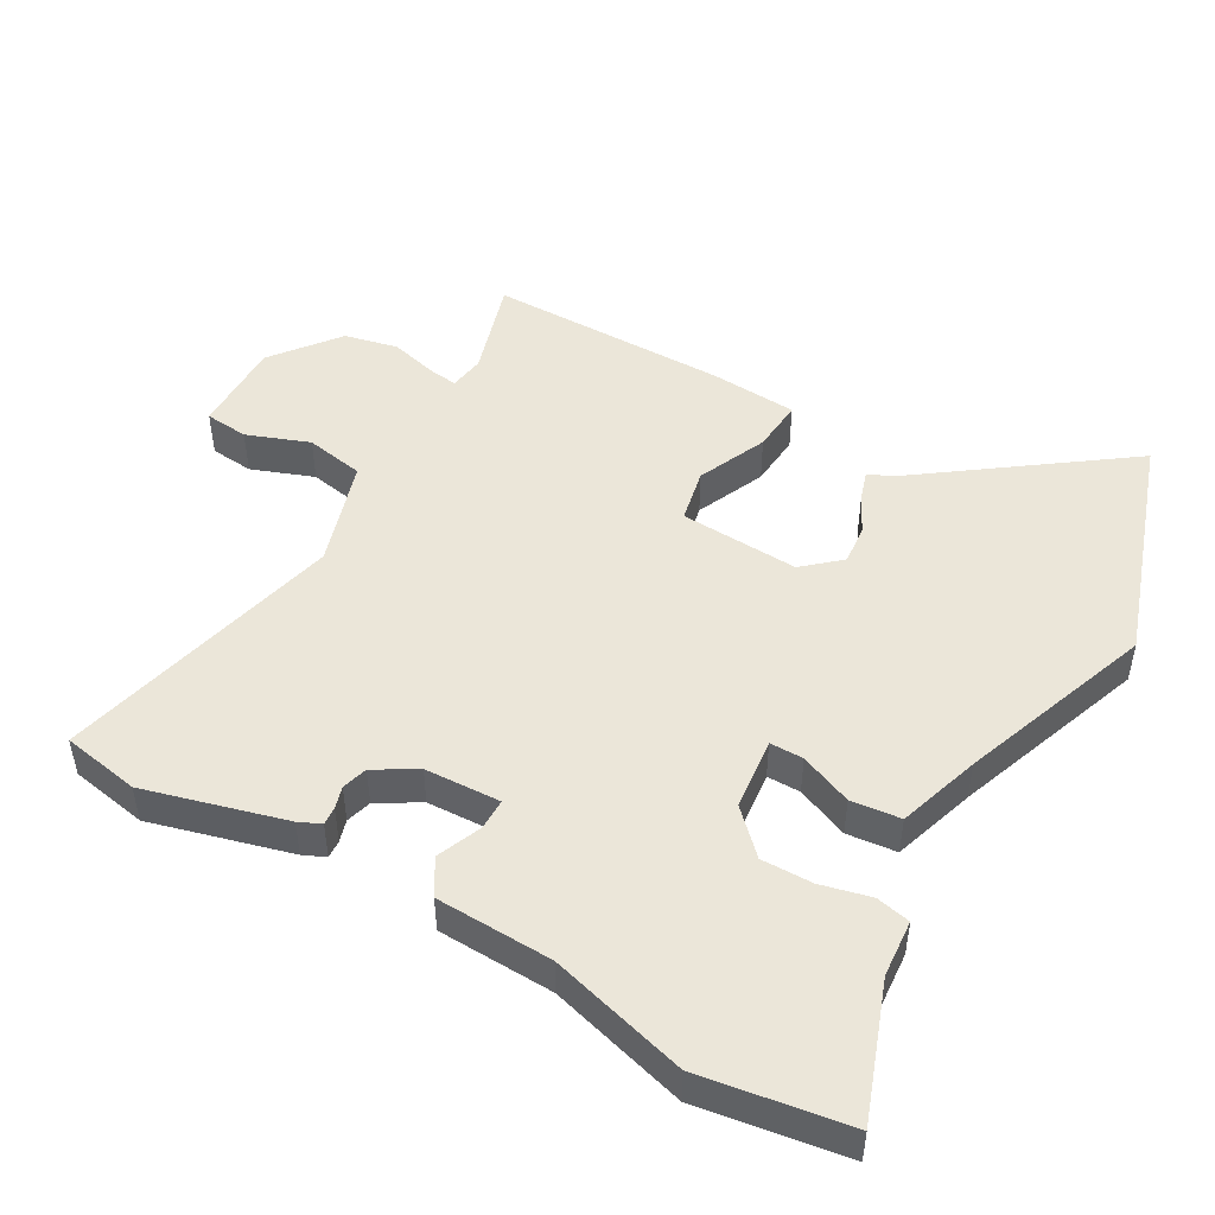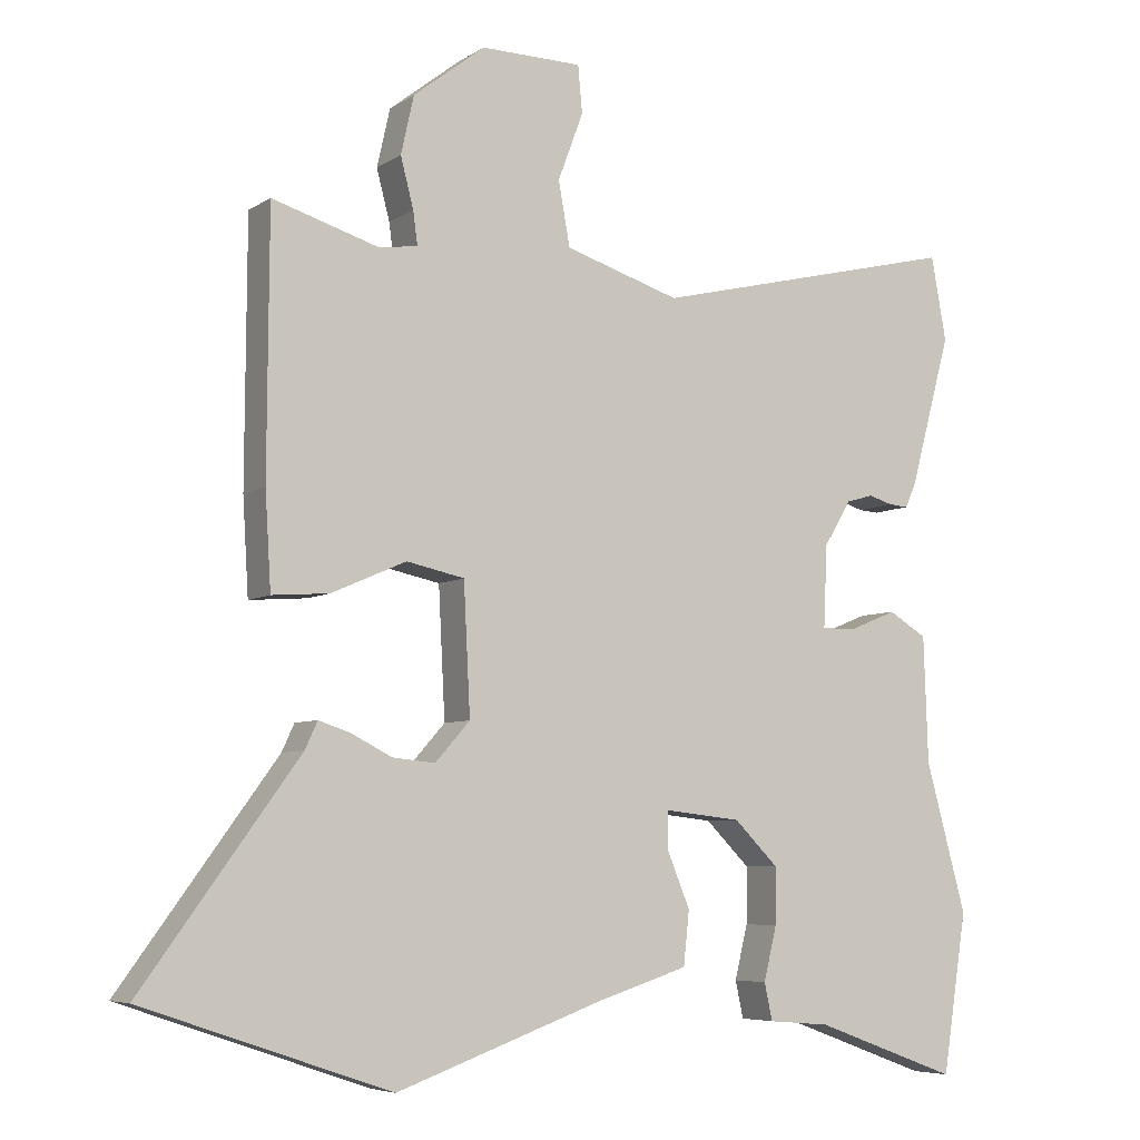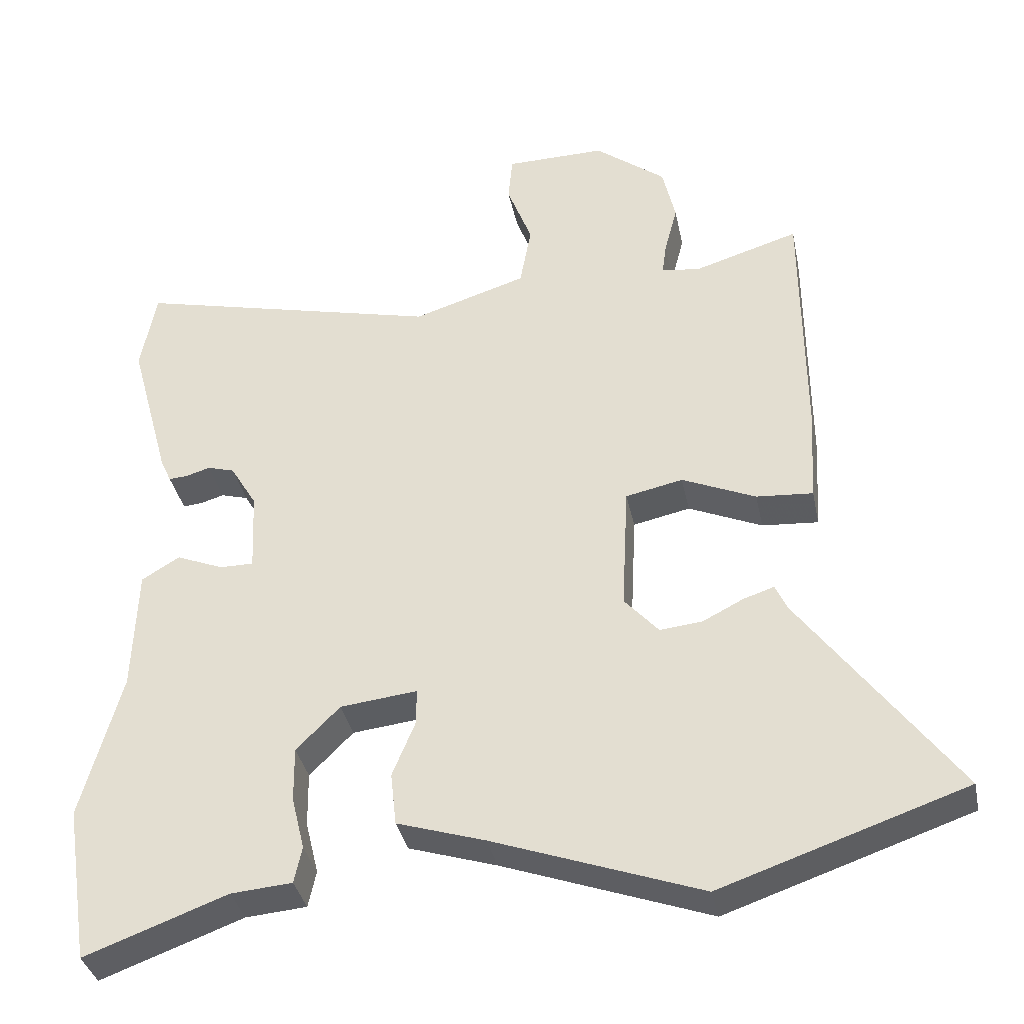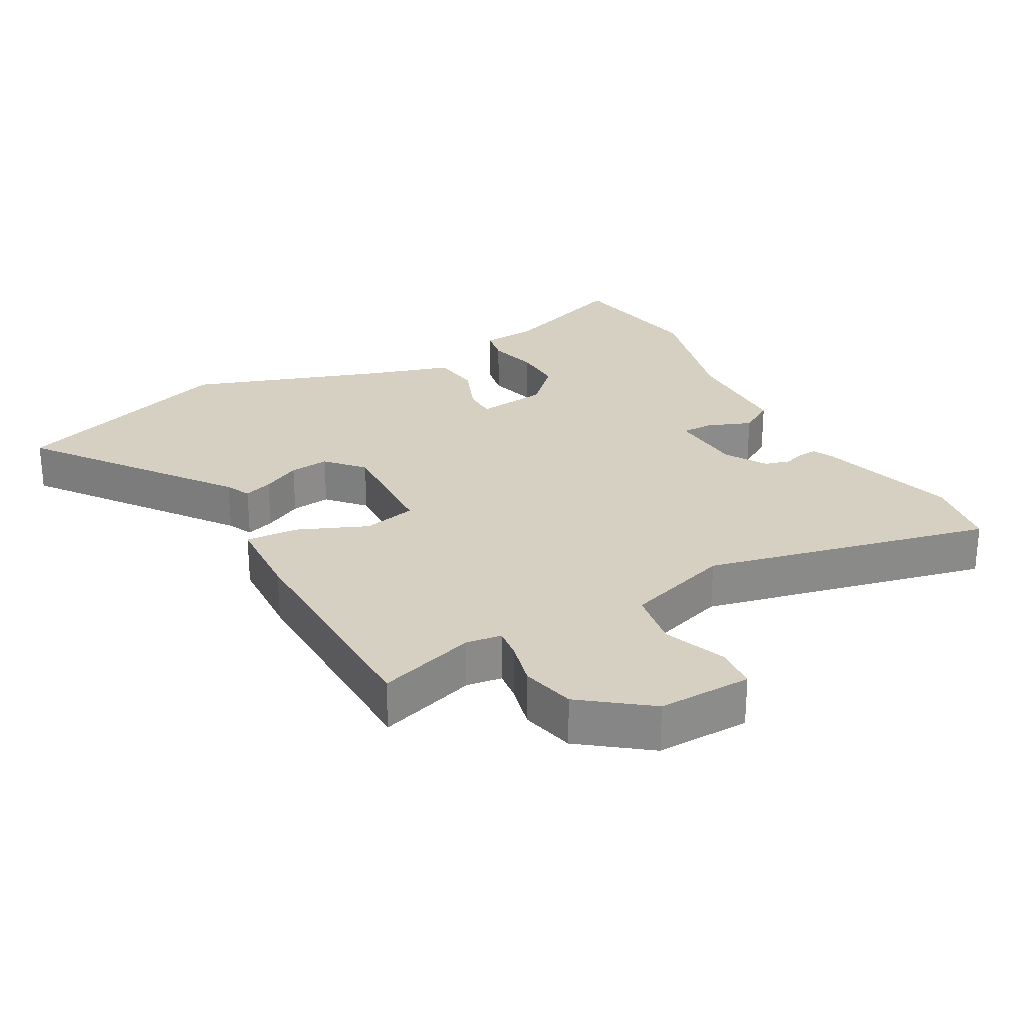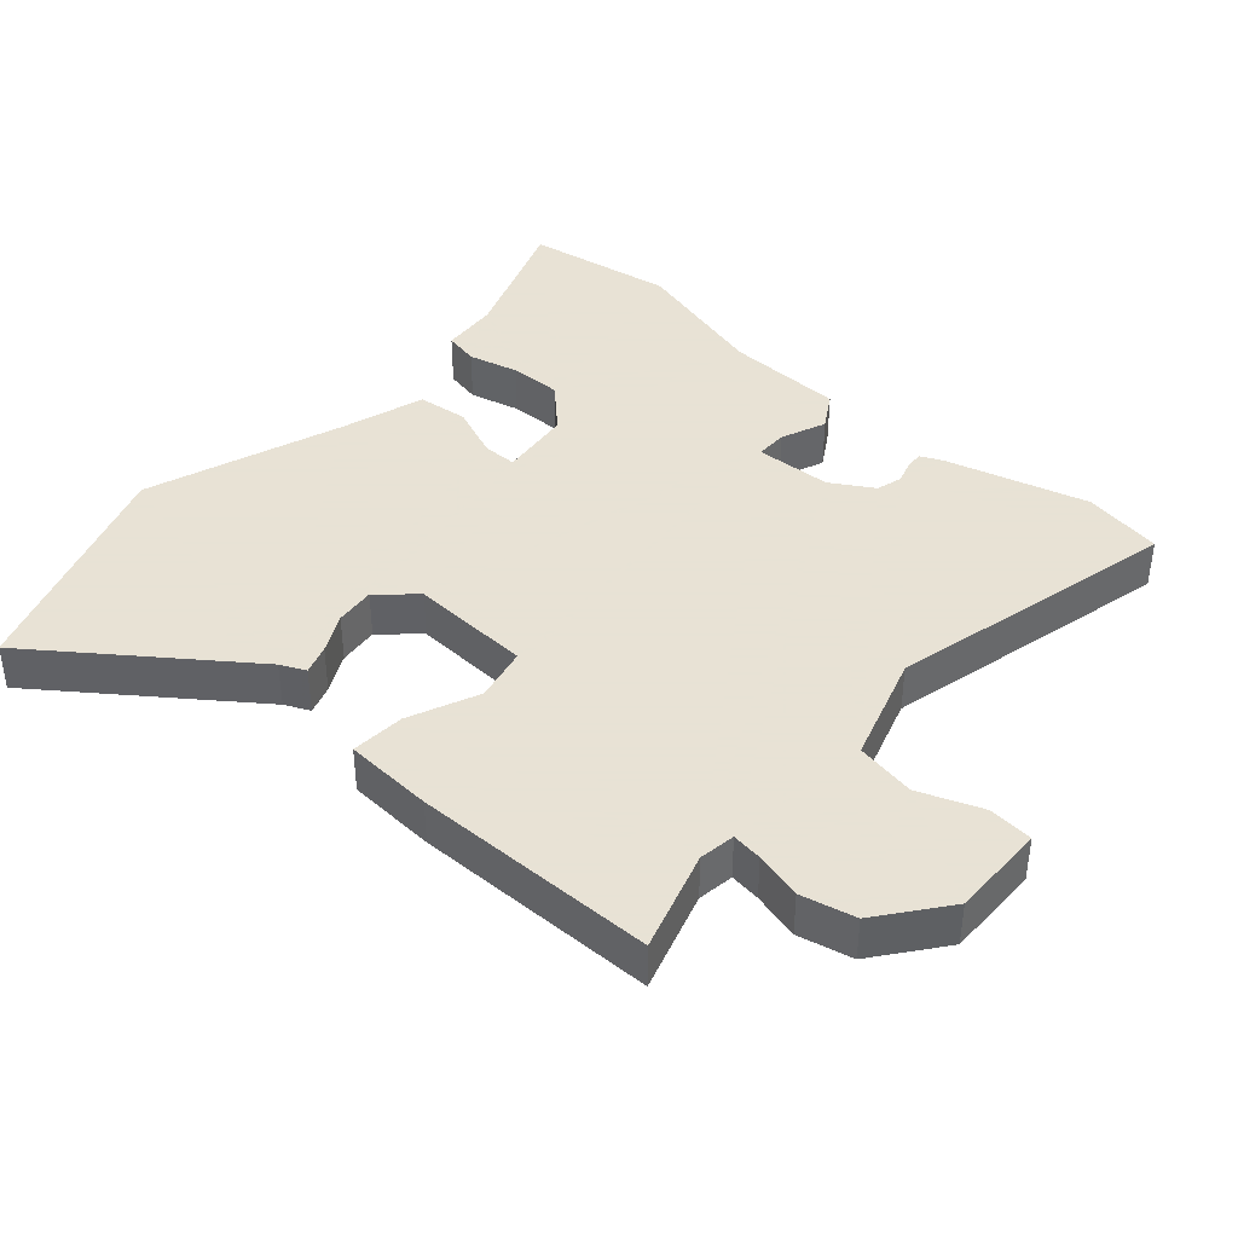
<metadata>
{"format":"obj","ext":"obj","renderer":"f3d","projection":"perspective","resolution":1024,"background":"white","views":[{"elev":48.4,"azim":119.8,"up":"+Y"},{"elev":-6.2,"azim":-29.5,"up":"+Z"},{"elev":-36.3,"azim":-168.4,"up":"+Z"},{"elev":26.5,"azim":-29.6,"up":"+Y"},{"elev":40.6,"azim":-48.7,"up":"+Y"}]}
</metadata>
<code>
v -0.342 0.07 -0.554
v -0.683 0.07 -0.438
v -0.467 0.07 -0.142
v -0.45 0.07 -0.105
v -0.407 0.07 -0.119
v -0.35 0.07 -0.148
v -0.291 0.07 -0.154
v -0.243 0.07 -0.1
v -0.252 0.07 0.078
v -0.332 0.07 0.095
v -0.435 0.07 0.05
v -0.514 0.07 0.044
v -0.522 0.07 0.175
v -0.52 0.07 0.532
v -0.373 0.07 0.487
v -0.32 0.07 0.495
v -0.326 0.07 0.54
v -0.344 0.07 0.609
v -0.326 0.07 0.689
v -0.227 0.07 0.766
v -0.087 0.07 0.764
v -0.081 0.07 0.699
v -0.116 0.07 0.606
v -0.1 0.07 0.518
v 0.059 0.07 0.468
v 0.487 0.07 0.571
v 0.508 0.07 0.455
v 0.451 0.07 0.246
v 0.436 0.07 0.213
v 0.409 0.07 0.215
v 0.376 0.07 0.225
v 0.338 0.07 0.214
v 0.301 0.07 0.152
v 0.296 0.07 0.039
v 0.343 0.07 0.039
v 0.409 0.07 0.066
v 0.462 0.07 0.034
v 0.468 0.07 -0.14
v 0.524 0.07 -0.345
v 0.49 0.07 -0.564
v 0.291 0.07 -0.491
v 0.206 0.07 -0.484
v 0.195 0.07 -0.433
v 0.213 0.07 -0.359
v 0.214 0.07 -0.282
v 0.153 0.07 -0.221
v 0.046 0.07 -0.209
v 0.046 0.07 -0.259
v 0.078 0.07 -0.337
v 0.07 0.07 -0.411
v -0.053 0.07 -0.45
v -0.342 0 -0.554
v -0.683 0 -0.438
v -0.467 0 -0.142
v -0.45 0 -0.105
v -0.407 0 -0.119
v -0.35 0 -0.148
v -0.291 0 -0.154
v -0.243 0 -0.1
v -0.252 0 0.078
v -0.332 0 0.095
v -0.435 0 0.05
v -0.514 0 0.044
v -0.522 0 0.175
v -0.52 0 0.532
v -0.373 0 0.487
v -0.32 0 0.495
v -0.326 0 0.54
v -0.344 0 0.609
v -0.326 0 0.689
v -0.227 0 0.766
v -0.087 0 0.764
v -0.081 0 0.699
v -0.116 0 0.606
v -0.1 0 0.518
v 0.059 0 0.468
v 0.487 0 0.571
v 0.508 0 0.455
v 0.451 0 0.246
v 0.436 0 0.213
v 0.409 0 0.215
v 0.376 0 0.225
v 0.338 0 0.214
v 0.301 0 0.152
v 0.296 0 0.039
v 0.343 0 0.039
v 0.409 0 0.066
v 0.462 0 0.034
v 0.468 0 -0.14
v 0.524 0 -0.345
v 0.49 0 -0.564
v 0.291 0 -0.491
v 0.206 0 -0.484
v 0.195 0 -0.433
v 0.213 0 -0.359
v 0.214 0 -0.282
v 0.153 0 -0.221
v 0.046 0 -0.209
v 0.046 0 -0.259
v 0.078 0 -0.337
v 0.07 0 -0.411
v -0.053 0 -0.45
f 48 49 50 51
f 1 2 3
f 51 1 3
f 48 51 3
f 47 48 3
f 46 47 3
f 41 42 43 44
f 41 44 45
f 40 41 45
f 39 40 45
f 38 39 45
f 38 45 46
f 37 38 46
f 36 37 46
f 35 36 46
f 29 30 31
f 28 29 31
f 27 28 31
f 26 27 31
f 25 26 31
f 24 25 31 32
f 21 22 23
f 20 21 23
f 19 20 23
f 18 19 23
f 17 18 23
f 16 17 23 24
f 24 32 33
f 16 24 33
f 15 16 33
f 13 14 15
f 12 13 15
f 11 12 15
f 10 11 15
f 3 4 5 6
f 3 6 7
f 46 3 7
f 46 7 8
f 35 46 8
f 34 35 8
f 15 33 34
f 10 15 34
f 9 10 34
f 8 9 34
f 102 101 100 99
f 54 53 52
f 54 52 102
f 54 102 99
f 54 99 98
f 54 98 97
f 95 94 93 92
f 96 95 92
f 96 92 91
f 96 91 90
f 96 90 89
f 97 96 89
f 97 89 88
f 97 88 87
f 97 87 86
f 82 81 80
f 82 80 79
f 82 79 78
f 82 78 77
f 82 77 76
f 83 82 76 75
f 74 73 72
f 74 72 71
f 74 71 70
f 74 70 69
f 74 69 68
f 75 74 68 67
f 84 83 75
f 84 75 67
f 84 67 66
f 66 65 64
f 66 64 63
f 66 63 62
f 66 62 61
f 57 56 55 54
f 58 57 54
f 58 54 97
f 59 58 97
f 59 97 86
f 59 86 85
f 85 84 66
f 85 66 61
f 85 61 60
f 85 60 59
f 1 52 53 2
f 2 53 54 3
f 3 54 55 4
f 4 55 56 5
f 5 56 57 6
f 6 57 58 7
f 7 58 59 8
f 8 59 60 9
f 9 60 61 10
f 10 61 62 11
f 11 62 63 12
f 12 63 64 13
f 13 64 65 14
f 14 65 66 15
f 15 66 67 16
f 16 67 68 17
f 17 68 69 18
f 18 69 70 19
f 19 70 71 20
f 20 71 72 21
f 21 72 73 22
f 22 73 74 23
f 23 74 75 24
f 24 75 76 25
f 25 76 77 26
f 26 77 78 27
f 27 78 79 28
f 28 79 80 29
f 29 80 81 30
f 30 81 82 31
f 31 82 83 32
f 32 83 84 33
f 33 84 85 34
f 34 85 86 35
f 35 86 87 36
f 36 87 88 37
f 37 88 89 38
f 38 89 90 39
f 39 90 91 40
f 40 91 92 41
f 41 92 93 42
f 42 93 94 43
f 43 94 95 44
f 44 95 96 45
f 45 96 97 46
f 46 97 98 47
f 47 98 99 48
f 48 99 100 49
f 49 100 101 50
f 50 101 102 51
f 51 102 52 1

</code>
